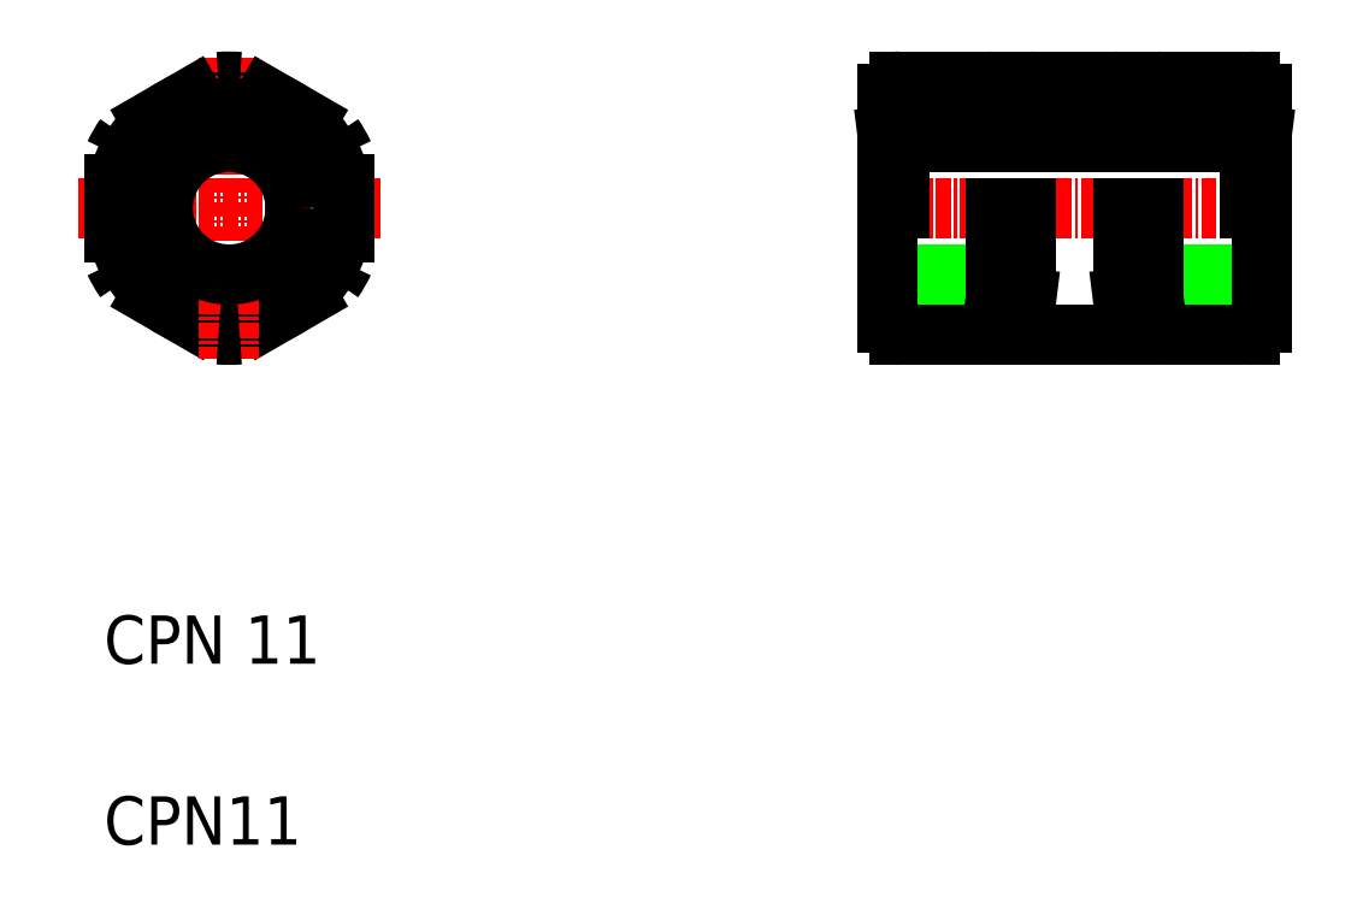
<metadata>
{"format":"dxf","ext":"dxf","renderer":"ezdxf+matplotlib","layout":"modelspace","background":"white","min_lineweight":24,"dpi":150}
</metadata>
<code>
0
SECTION
2
ENTITIES
0
LINE
8
0
10
267.9
20
187.5
30
0
11
256.4
21
186.1
31
0
0
LINE
8
0
10
257.4
20
190.6
30
0
11
264.6
21
190.6
31
0
0
LINE
8
0
10
264.6
20
169.6
30
0
11
257.4
21
169.6
31
0
0
LINE
8
0
10
257.4
20
185.6
30
0
11
286.4
21
185.6
31
0
0
LINE
8
0
10
256.4
20
174.6
30
0
11
287.4
21
174.6
31
0
0
LINE
8
CENTER
10
254.4
20
180.1
30
0
11
289.4
21
180.1
31
0
0
TEXT
8
0
10
191.4
20
127.3
30
0
40
4
1
CPN11
0
TEXT
8
0
10
191.4
20
142.3
30
0
40
4
1
CPN 11
0
CIRCLE
8
0
10
201.8
20
180.1
30
0
40
9.5
0
POLYLINE
8
0
66
     1
10
0
20
0
30
0
0
VERTEX
8
0
10
202.7
20
169.6
30
0
0
VERTEX
8
0
10
210.4
20
174.1
30
0
0
SEQEND
8
0
0
POLYLINE
8
0
66
     1
10
0
20
0
30
0
0
VERTEX
8
0
10
193.2
20
174.1
30
0
0
VERTEX
8
0
10
200.9
20
169.6
30
0
0
SEQEND
8
0
0
LINE
8
CENTER
10
201.8
20
192.6
30
0
11
201.8
21
167.6
31
0
0
ARC
8
0
10
201.8
20
180.1
30
0
40
10.5
50
265.2
51
274.8
0
ARC
8
0
10
201.8
20
180.1
30
0
40
10.5
50
145.2
51
154.8
0
ARC
8
0
10
201.8
20
180.1
30
0
40
10.5
50
205.2
51
214.8
0
LINE
8
CENTER
10
189.3
20
180.1
30
0
11
214.3
21
180.1
31
0
0
POLYLINE
8
0
66
     1
10
0
20
0
30
0
0
VERTEX
8
0
10
192.3
20
184.5
30
0
0
VERTEX
8
0
10
192.3
20
175.6
30
0
0
SEQEND
8
0
0
CIRCLE
8
0
10
201.8
20
180.1
30
0
40
5.5
0
POLYLINE
8
0
66
     1
10
0
20
0
30
0
0
VERTEX
8
0
10
210.4
20
186
30
0
0
VERTEX
8
0
10
202.7
20
190.5
30
0
0
SEQEND
8
0
0
POLYLINE
8
0
66
     1
10
0
20
0
30
0
0
VERTEX
8
0
10
200.9
20
190.5
30
0
0
VERTEX
8
0
10
193.2
20
186
30
0
0
SEQEND
8
0
0
ARC
8
0
10
201.8
20
180.1
30
0
40
10.5
50
85.21
51
94.79
0
POLYLINE
8
0
66
     1
10
0
20
0
30
0
0
VERTEX
8
0
10
211.3
20
175.6
30
0
0
VERTEX
8
0
10
211.3
20
184.5
30
0
0
SEQEND
8
0
0
ARC
8
0
10
201.8
20
180.1
30
0
40
10.5
50
325.2
51
334.8
0
ARC
8
0
10
201.8
20
180.1
30
0
40
10.5
50
25.21
51
34.79
0
LINE
8
0
10
256.4
20
170.6
30
0
11
256.4
21
189.6
31
0
0
ARC
8
0
10
257.4
20
170.6
30
0
40
1
50
180
51
270
0
LINE
8
0
10
257.4
20
180.1
30
0
11
257.4
21
186.2
31
0
0
ARC
8
0
10
257.4
20
189.6
30
0
40
1
50
90
51
180
0
LINE
8
0
10
278.4
20
170.4
30
0
11
278.4
21
180.1
31
0
0
LINE
8
0
10
287.4
20
189.6
30
0
11
287.4
21
170.6
31
0
0
LINE
8
0
10
267.9
20
170.4
30
0
11
267.9
21
180.1
31
0
0
LINE
8
0
10
275.9
20
180.1
30
0
11
275.9
21
170.4
31
0
0
LINE
8
0
10
265.4
20
180.1
30
0
11
265.4
21
170.4
31
0
0
LINE
8
0
10
286.4
20
169.6
30
0
11
279.2
21
169.6
31
0
0
LINE
8
0
10
275.1
20
169.6
30
0
11
268.7
21
169.6
31
0
0
ARC
8
0
10
268.7
20
170.4
30
0
40
0.8
50
180
51
270
0
ARC
8
0
10
264.6
20
170.4
30
0
40
0.8
50
270
51
0
0
ARC
8
0
10
275.1
20
170.4
30
0
40
0.8
50
270
51
0
0
ARC
8
0
10
279.2
20
170.4
30
0
40
0.8
50
180
51
270
0
ARC
8
0
10
286.4
20
170.6
30
0
40
1
50
270
51
0
0
LINE
8
0
10
275.9
20
187.5
30
0
11
287.4
21
186.1
31
0
0
LINE
8
0
10
279.2
20
190.6
30
0
11
286.4
21
190.6
31
0
0
LINE
8
0
10
268.7
20
190.6
30
0
11
275.1
21
190.6
31
0
0
LINE
8
0
10
267.9
20
172.6
30
0
11
265.4
21
172.9
31
0
0
LINE
8
0
10
266.7
20
172.8
30
0
11
266.7
21
172.8
31
0
0
LINE
8
0
10
267.3
20
172.7
30
0
11
267.3
21
172.7
31
0
0
ARC
8
0
10
268.7
20
189.8
30
0
40
0.8
50
90
51
180
0
LINE
8
0
10
265.4
20
189.8
30
0
11
265.4
21
187.2
31
0
0
LINE
8
0
10
267.9
20
187.5
30
0
11
267.9
21
189.8
31
0
0
ARC
8
0
10
264.6
20
189.8
30
0
40
0.8
50
0
51
90
0
LINE
8
0
10
275.9
20
172.6
30
0
11
278.4
21
172.9
31
0
0
LINE
8
0
10
275.9
20
189.8
30
0
11
275.9
21
187.5
31
0
0
LINE
8
0
10
278.4
20
187.2
30
0
11
278.4
21
189.8
31
0
0
ARC
8
0
10
275.1
20
189.8
30
0
40
0.8
50
0
51
90
0
ARC
8
0
10
279.2
20
189.8
30
0
40
0.8
50
90
51
180
0
LINE
8
0
10
286.4
20
186.2
30
0
11
286.4
21
180.1
31
0
0
ARC
8
0
10
286.4
20
189.6
30
0
40
1
50
0
51
90
0
ENDSEC
0
EOF

</code>
